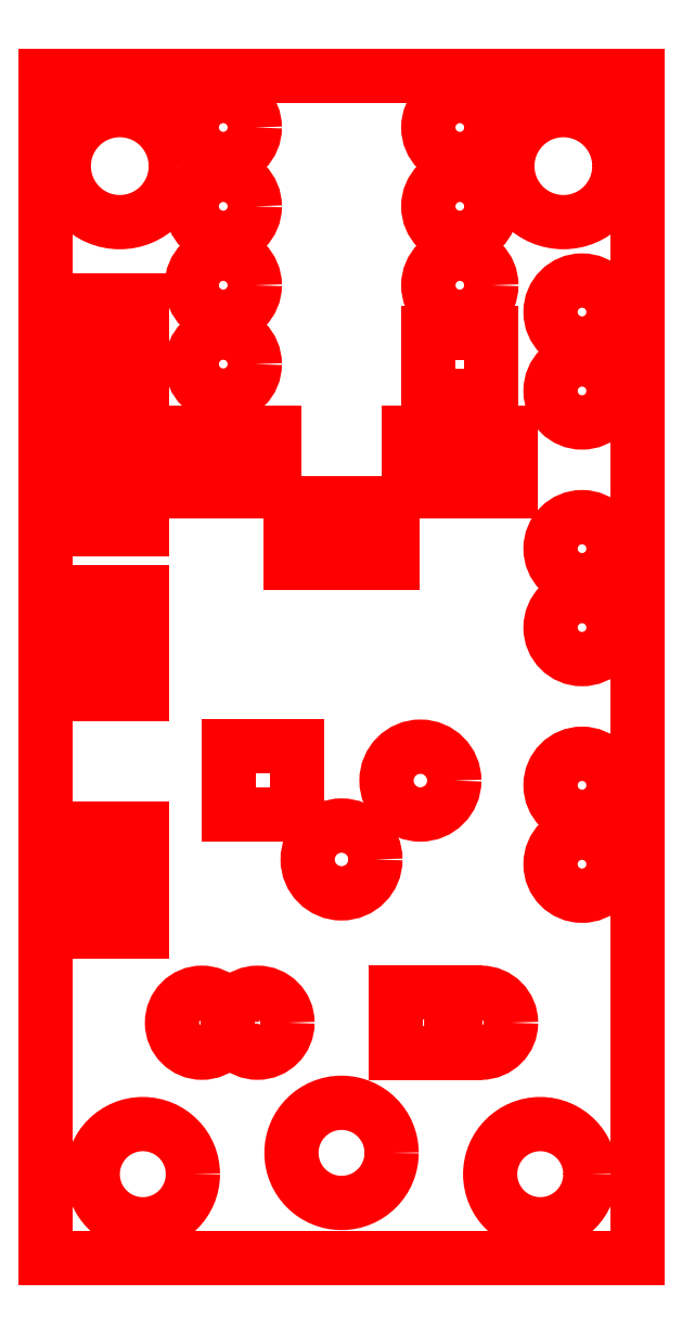
<metadata>
{"format":"dxf","ext":"dxf","renderer":"ezdxf+matplotlib","layout":"modelspace","background":"white","min_lineweight":24,"dpi":150}
</metadata>
<code>
0
SECTION
2
ENTITIES
0
LINE
8
BLACK
10
0
20
1.5
30
0
11
0
21
0
31
0
0
LINE
8
BLACK
10
0.75
20
1.5
30
0
11
0
21
1.5
31
0
0
LINE
8
BLACK
10
0.75
20
0
30
0
11
0.75
21
1.5
31
0
0
LINE
8
BLACK
10
0
20
0
30
0
11
0.75
21
0
31
0
0
LINE
8
BLACK
10
0.565
20
1.094
30
0
11
0.565
21
1.174
31
0
0
LINE
8
BLACK
10
0.565
20
1.174
30
0
11
0.485
21
1.174
31
0
0
LINE
8
BLACK
10
0.485
20
1.174
30
0
11
0.485
21
1.094
31
0
0
LINE
8
BLACK
10
0.485
20
1.094
30
0
11
0.565
21
1.094
31
0
0
CIRCLE
8
BLACK
10
0.525
20
1.234
30
0
40
0.04
0
CIRCLE
8
BLACK
10
0.525
20
1.334
30
0
40
0.04
0
CIRCLE
8
BLACK
10
0.525
20
1.434
30
0
40
0.04
0
CIRCLE
8
BLACK
10
0.225
20
1.434
30
0
40
0.04
0
CIRCLE
8
BLACK
10
0.225
20
1.334
30
0
40
0.04
0
CIRCLE
8
BLACK
10
0.225
20
1.234
30
0
40
0.04
0
CIRCLE
8
BLACK
10
0.225
20
1.134
30
0
40
0.04
0
CIRCLE
8
BLACK
10
0.68
20
0.5
30
0
40
0.04
0
CIRCLE
8
BLACK
10
0.68
20
0.6
30
0
40
0.04
0
CIRCLE
8
BLACK
10
0.68
20
0.8
30
0
40
0.04
0
CIRCLE
8
BLACK
10
0.68
20
0.9
30
0
40
0.04
0
CIRCLE
8
BLACK
10
0.68
20
1.1
30
0
40
0.04
0
CIRCLE
8
BLACK
10
0.68
20
1.2
30
0
40
0.04
0
LINE
8
BLACK
10
0.1225
20
0.545
30
0
11
0.0475
21
0.545
31
0
0
LINE
8
BLACK
10
0.0475
20
0.545
30
0
11
0.0475
21
0.49
31
0
0
LINE
8
BLACK
10
0.0475
20
0.49
30
0
11
0.1225
21
0.49
31
0
0
LINE
8
BLACK
10
0.1225
20
0.49
30
0
11
0.1225
21
0.545
31
0
0
LINE
8
BLACK
10
0.1225
20
0.47
30
0
11
0.0475
21
0.47
31
0
0
LINE
8
BLACK
10
0.0475
20
0.47
30
0
11
0.0475
21
0.415
31
0
0
LINE
8
BLACK
10
0.0475
20
0.415
30
0
11
0.1225
21
0.415
31
0
0
LINE
8
BLACK
10
0.1225
20
0.415
30
0
11
0.1225
21
0.47
31
0
0
LINE
8
BLACK
10
0.1225
20
1.215
30
0
11
0.0475
21
1.215
31
0
0
LINE
8
BLACK
10
0.0475
20
1.215
30
0
11
0.0475
21
1.16
31
0
0
LINE
8
BLACK
10
0.0475
20
1.16
30
0
11
0.1225
21
1.16
31
0
0
LINE
8
BLACK
10
0.1225
20
1.16
30
0
11
0.1225
21
1.215
31
0
0
LINE
8
BLACK
10
0.1225
20
1.14
30
0
11
0.0475
21
1.14
31
0
0
LINE
8
BLACK
10
0.0475
20
1.14
30
0
11
0.0475
21
1.085
31
0
0
LINE
8
BLACK
10
0.0475
20
1.085
30
0
11
0.1225
21
1.085
31
0
0
LINE
8
BLACK
10
0.1225
20
1.085
30
0
11
0.1225
21
1.14
31
0
0
LINE
8
BLACK
10
0.16
20
1.048
30
0
11
0.16
21
0.9725
31
0
0
LINE
8
BLACK
10
0.16
20
0.9725
30
0
11
0.215
21
0.9725
31
0
0
LINE
8
BLACK
10
0.215
20
0.9725
30
0
11
0.215
21
1.048
31
0
0
LINE
8
BLACK
10
0.215
20
1.048
30
0
11
0.16
21
1.048
31
0
0
LINE
8
BLACK
10
0.235
20
1.048
30
0
11
0.235
21
0.9725
31
0
0
LINE
8
BLACK
10
0.235
20
0.9725
30
0
11
0.29
21
0.9725
31
0
0
LINE
8
BLACK
10
0.29
20
0.9725
30
0
11
0.29
21
1.048
31
0
0
LINE
8
BLACK
10
0.29
20
1.048
30
0
11
0.235
21
1.048
31
0
0
LINE
8
BLACK
10
0.46
20
1.048
30
0
11
0.46
21
0.9725
31
0
0
LINE
8
BLACK
10
0.46
20
0.9725
30
0
11
0.515
21
0.9725
31
0
0
LINE
8
BLACK
10
0.515
20
0.9725
30
0
11
0.515
21
1.048
31
0
0
LINE
8
BLACK
10
0.515
20
1.048
30
0
11
0.46
21
1.048
31
0
0
LINE
8
BLACK
10
0.535
20
1.048
30
0
11
0.535
21
0.9725
31
0
0
LINE
8
BLACK
10
0.535
20
0.9725
30
0
11
0.59
21
0.9725
31
0
0
LINE
8
BLACK
10
0.59
20
0.9725
30
0
11
0.59
21
1.048
31
0
0
LINE
8
BLACK
10
0.59
20
1.048
30
0
11
0.535
21
1.048
31
0
0
CIRCLE
8
BLACK
10
0.0938
20
1.385
30
0
40
0.071
0
CIRCLE
8
BLACK
10
0.6563
20
1.385
30
0
40
0.071
0
CIRCLE
8
BLACK
10
0.375
20
0.506
30
0
40
0.043
0
CIRCLE
8
BLACK
10
0.475
20
0.606
30
0
40
0.043
0
LINE
8
BLACK
10
0.318
20
0.563
30
0
11
0.318
21
0.649
31
0
0
LINE
8
BLACK
10
0.318
20
0.649
30
0
11
0.232
21
0.649
31
0
0
LINE
8
BLACK
10
0.232
20
0.649
30
0
11
0.232
21
0.563
31
0
0
LINE
8
BLACK
10
0.232
20
0.563
30
0
11
0.318
21
0.563
31
0
0
LINE
8
BLACK
10
0.0475
20
0.715
30
0
11
0.1225
21
0.715
31
0
0
LINE
8
BLACK
10
0.1225
20
0.715
30
0
11
0.1225
21
0.77
31
0
0
LINE
8
BLACK
10
0.1225
20
0.77
30
0
11
0.0475
21
0.77
31
0
0
LINE
8
BLACK
10
0.0475
20
0.77
30
0
11
0.0475
21
0.715
31
0
0
LINE
8
BLACK
10
0.0475
20
0.79
30
0
11
0.1225
21
0.79
31
0
0
LINE
8
BLACK
10
0.1225
20
0.79
30
0
11
0.1225
21
0.845
31
0
0
LINE
8
BLACK
10
0.1225
20
0.845
30
0
11
0.0475
21
0.845
31
0
0
LINE
8
BLACK
10
0.0475
20
0.845
30
0
11
0.0475
21
0.79
31
0
0
LINE
8
BLACK
10
0.0475
20
0.925
30
0
11
0.1225
21
0.925
31
0
0
LINE
8
BLACK
10
0.1225
20
0.925
30
0
11
0.1225
21
0.98
31
0
0
LINE
8
BLACK
10
0.1225
20
0.98
30
0
11
0.0475
21
0.98
31
0
0
LINE
8
BLACK
10
0.0475
20
0.98
30
0
11
0.0475
21
0.925
31
0
0
LINE
8
BLACK
10
0.0475
20
1
30
0
11
0.1225
21
1
31
0
0
LINE
8
BLACK
10
0.1225
20
1
30
0
11
0.1225
21
1.055
31
0
0
LINE
8
BLACK
10
0.1225
20
1.055
30
0
11
0.0475
21
1.055
31
0
0
LINE
8
BLACK
10
0.0475
20
1.055
30
0
11
0.0475
21
1
31
0
0
LINE
8
BLACK
10
0.31
20
0.9575
30
0
11
0.31
21
0.8825
31
0
0
LINE
8
BLACK
10
0.31
20
0.8825
30
0
11
0.365
21
0.8825
31
0
0
LINE
8
BLACK
10
0.365
20
0.8825
30
0
11
0.365
21
0.9575
31
0
0
LINE
8
BLACK
10
0.365
20
0.9575
30
0
11
0.31
21
0.9575
31
0
0
LINE
8
BLACK
10
0.385
20
0.9575
30
0
11
0.385
21
0.8825
31
0
0
LINE
8
BLACK
10
0.385
20
0.8825
30
0
11
0.44
21
0.8825
31
0
0
LINE
8
BLACK
10
0.44
20
0.8825
30
0
11
0.44
21
0.9575
31
0
0
LINE
8
BLACK
10
0.44
20
0.9575
30
0
11
0.385
21
0.9575
31
0
0
CIRCLE
8
BLACK
10
0.123
20
0.107
30
0
40
0.0635
0
CIRCLE
8
BLACK
10
0.627
20
0.107
30
0
40
0.0635
0
CIRCLE
8
BLACK
10
0.198
20
0.299
30
0
40
0.038
0
CIRCLE
8
BLACK
10
0.552
20
0.299
30
0
40
0.038
0
CIRCLE
8
BLACK
10
0.2685
20
0.299
30
0
40
0.038
0
LINE
8
BLACK
10
0.4435
20
0.337
30
0
11
0.4435
21
0.261
31
0
0
LINE
8
BLACK
10
0.4435
20
0.261
30
0
11
0.5195
21
0.261
31
0
0
LINE
8
BLACK
10
0.5195
20
0.261
30
0
11
0.5195
21
0.337
31
0
0
LINE
8
BLACK
10
0.5195
20
0.337
30
0
11
0.4435
21
0.337
31
0
0
CIRCLE
8
BLACK
10
0.375
20
0.134
30
0
40
0.0635
0
ENDSEC
0
EOF

</code>
